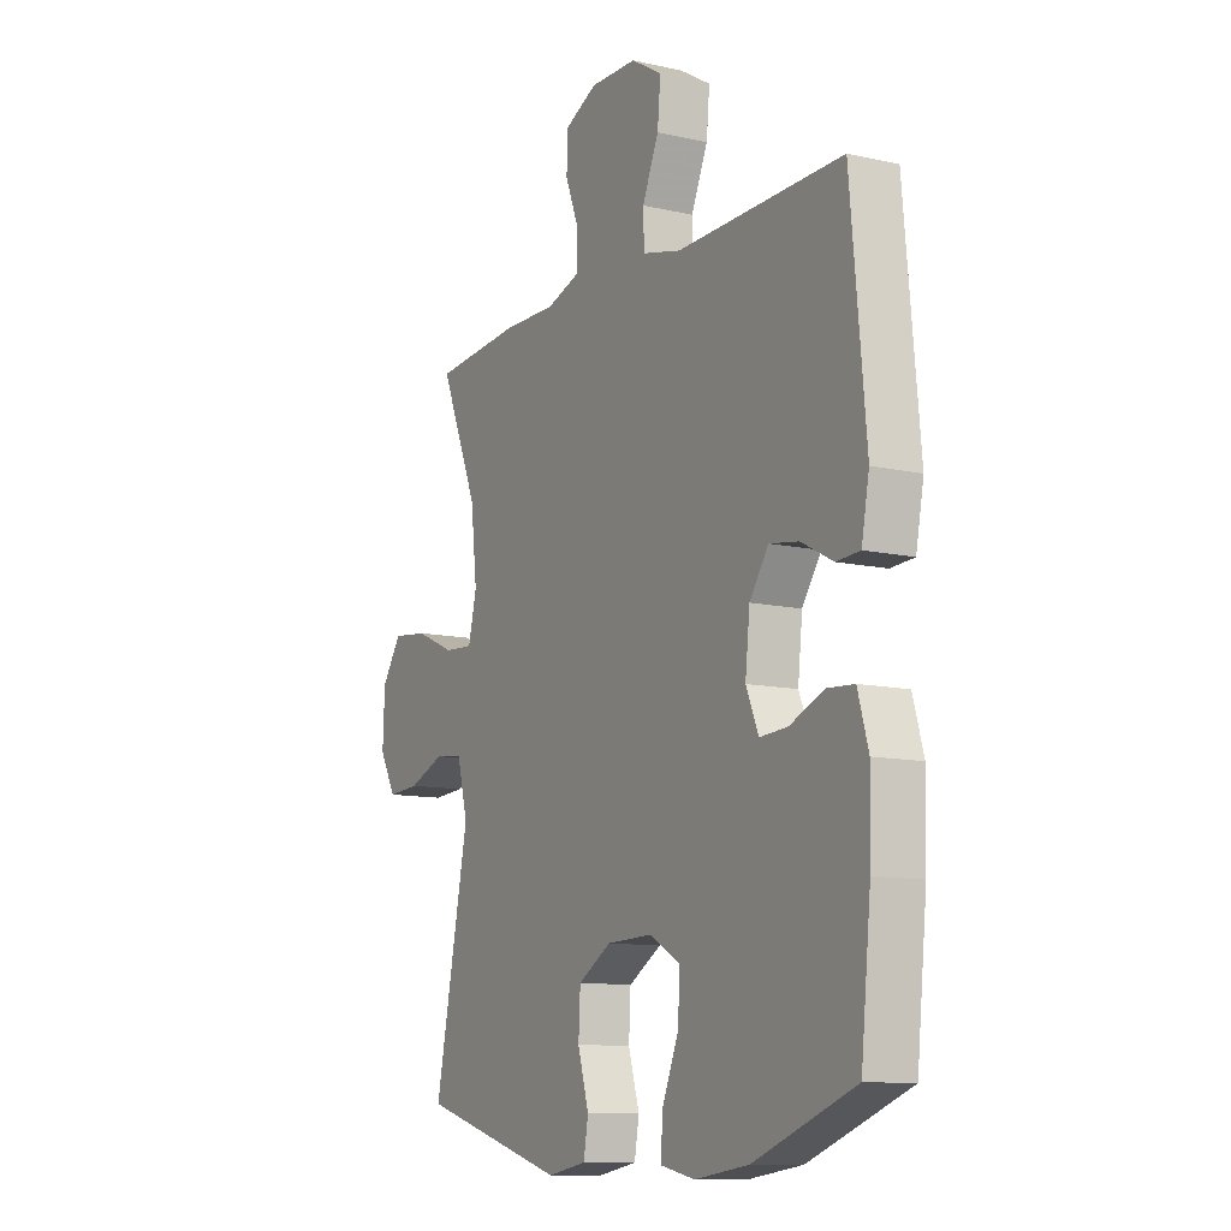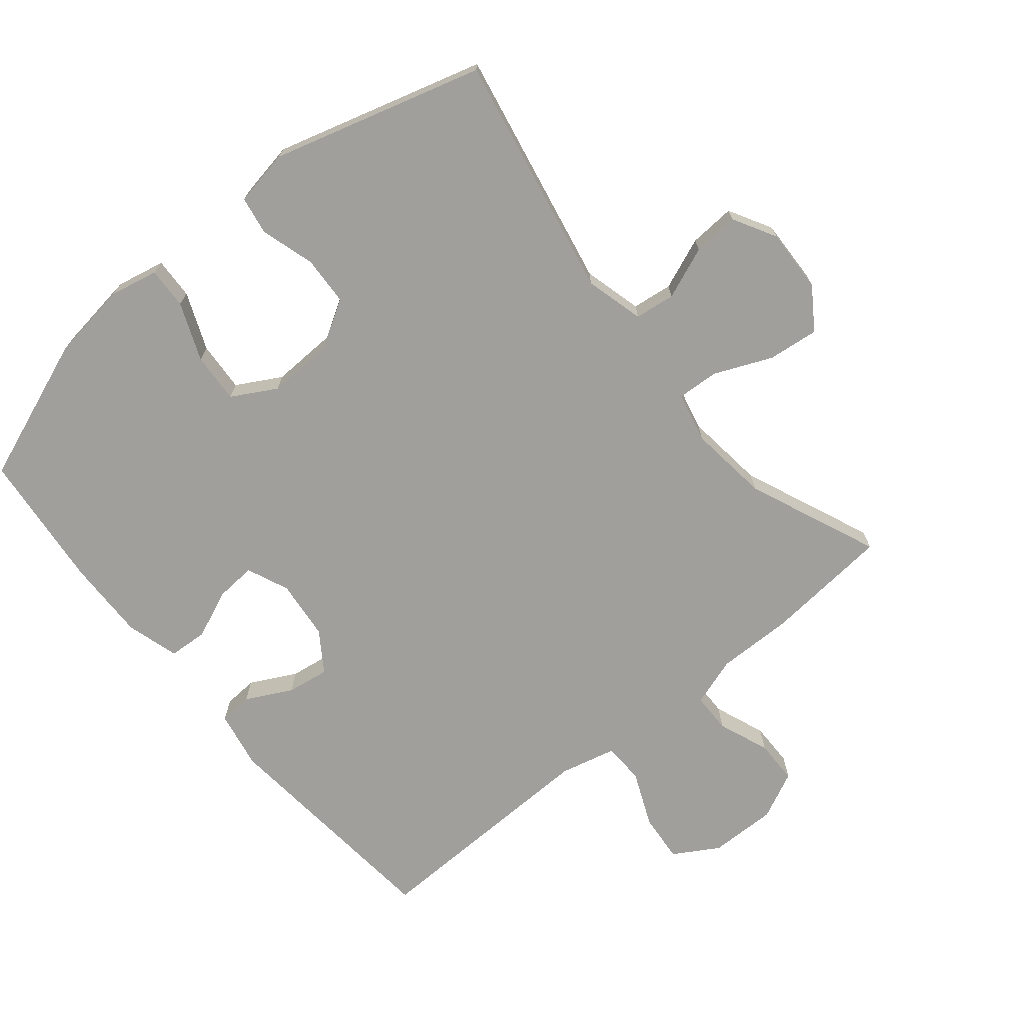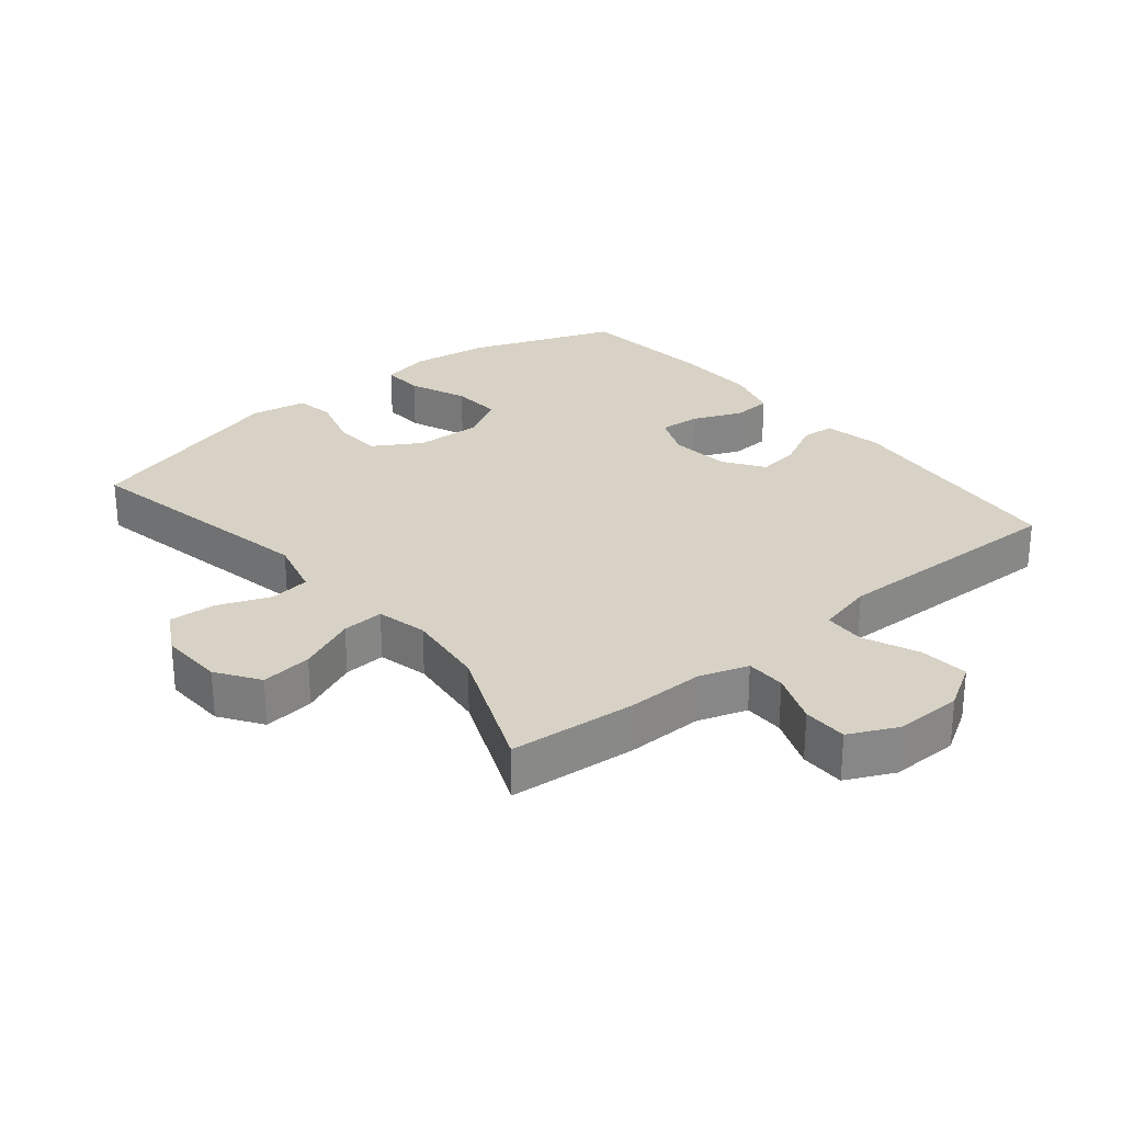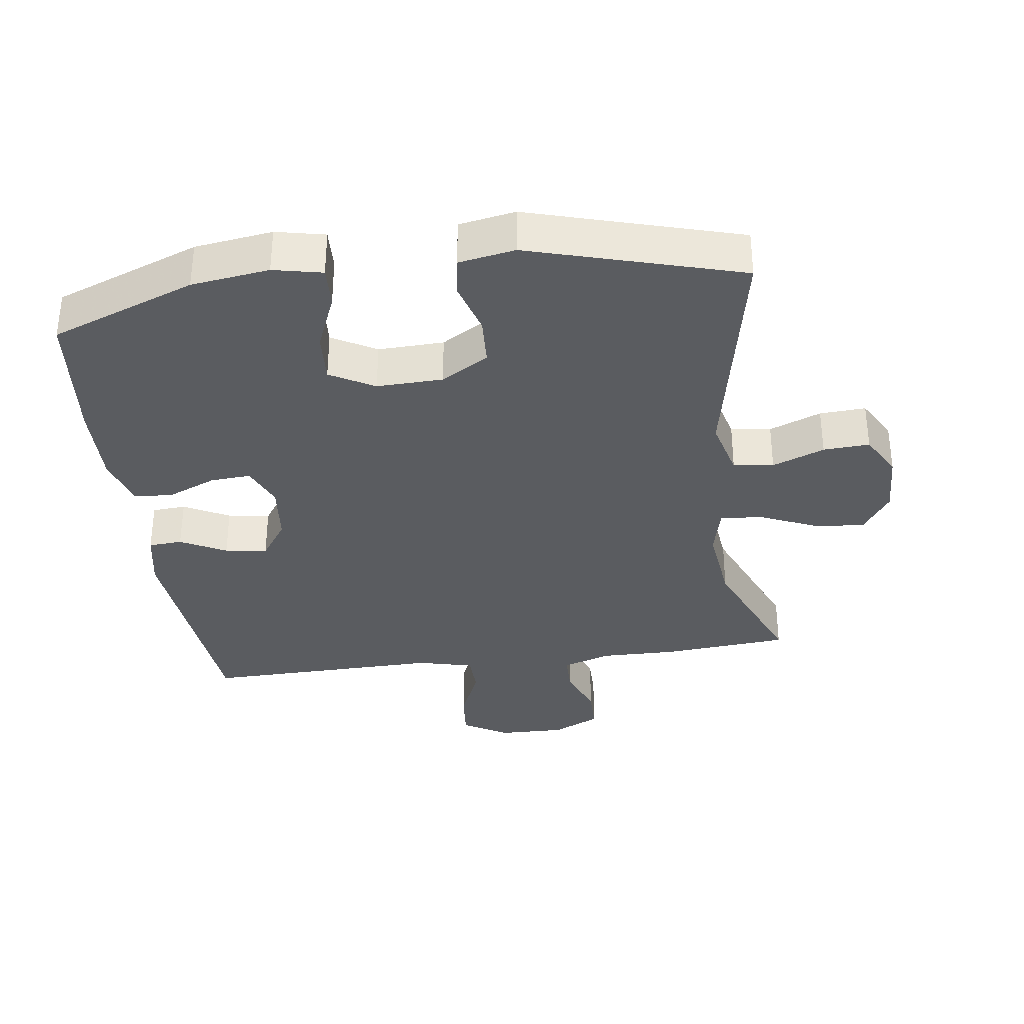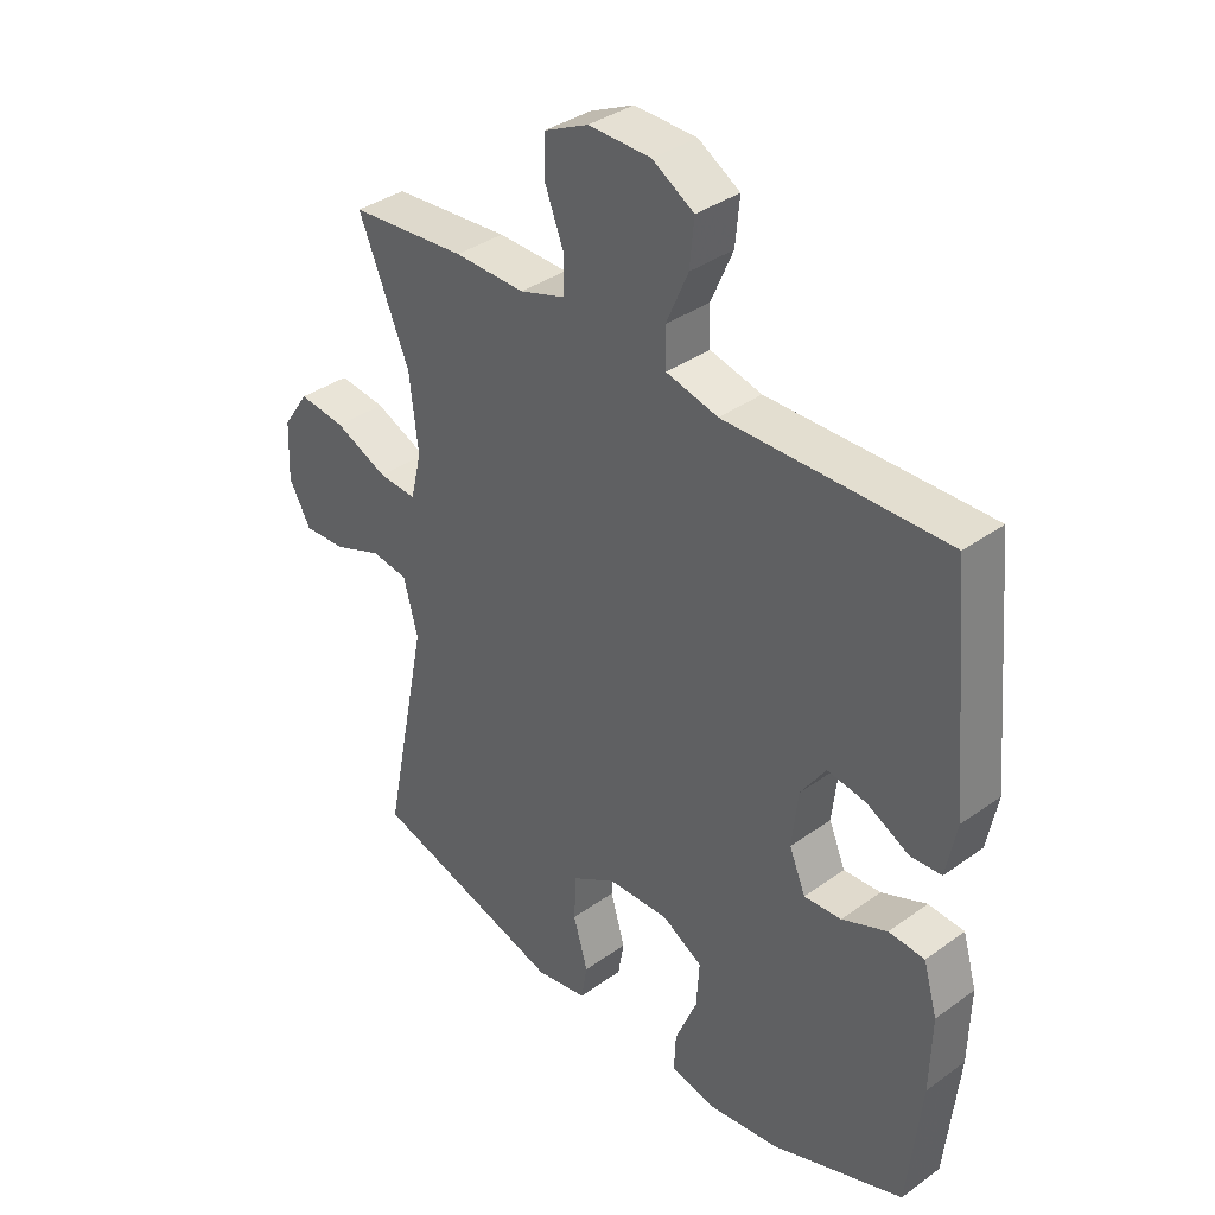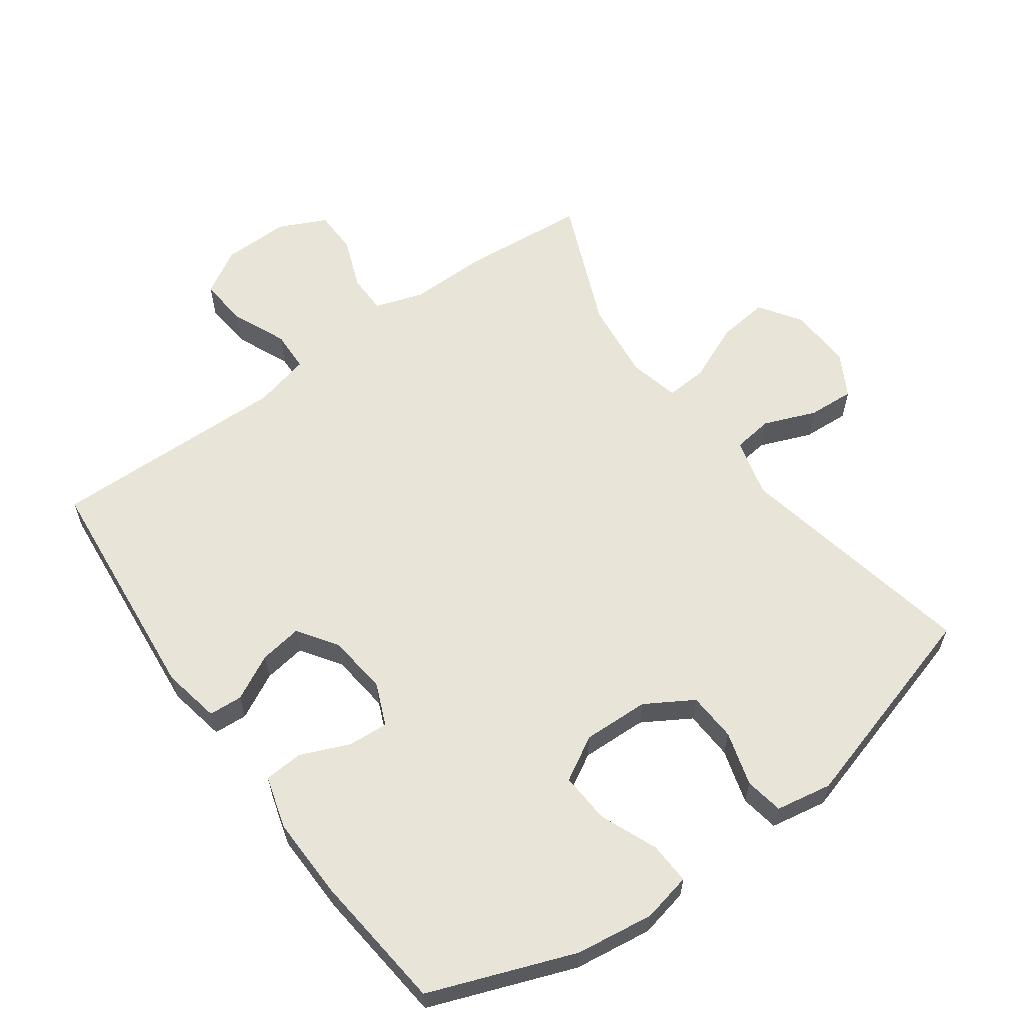
<metadata>
{"format":"obj","ext":"obj","renderer":"f3d","projection":"perspective","resolution":1024,"background":"white","views":[{"elev":-11.1,"azim":60.9,"up":"+Z"},{"elev":-71.2,"azim":-140.3,"up":"+Y"},{"elev":27.6,"azim":-39.3,"up":"+Y"},{"elev":-34.2,"azim":-172.2,"up":"+Y"},{"elev":36.8,"azim":47.1,"up":"+Z"},{"elev":60.5,"azim":144.3,"up":"+Y"}]}
</metadata>
<code>
v 0.5 0.07 0.5
v 0.533 0.07 0.142
v 0.516 0.07 0.054
v 0.465 0.07 0.051
v 0.396 0.07 0.087
v 0.332 0.07 0.097
v 0.291 0.07 0.037
v 0.281 0.07 -0.054
v 0.308 0.07 -0.118
v 0.369 0.07 -0.114
v 0.443 0.07 -0.083
v 0.502 0.07 -0.087
v 0.525 0.07 -0.167
v 0.522 0.07 -0.291
v 0.5 0.07 -0.5
v 0.281 0.07 -0.582
v 0.163 0.07 -0.598
v 0.089 0.07 -0.582
v 0.092 0.07 -0.519
v 0.128 0.07 -0.432
v 0.133 0.07 -0.356
v 0.066 0.07 -0.318
v -0.034 0.07 -0.321
v -0.106 0.07 -0.364
v -0.11 0.07 -0.438
v -0.086 0.07 -0.52
v -0.096 0.07 -0.578
v -0.181 0.07 -0.593
v -0.5 0.07 -0.5
v -0.426 0.07 -0.132
v -0.449 0.07 -0.043
v -0.51 0.07 -0.035
v -0.589 0.07 -0.066
v -0.659 0.07 -0.07
v -0.695 0.07 -0.005
v -0.691 0.07 0.091
v -0.648 0.07 0.154
v -0.571 0.07 0.145
v -0.484 0.07 0.107
v -0.421 0.07 0.103
v -0.403 0.07 0.179
v -0.417 0.07 0.301
v -0.5 0.07 0.5
v -0.309 0.07 0.516
v -0.193 0.07 0.514
v -0.119 0.07 0.538
v -0.118 0.07 0.598
v -0.148 0.07 0.676
v -0.147 0.07 0.743
v -0.075 0.07 0.777
v 0.027 0.07 0.775
v 0.095 0.07 0.734
v 0.088 0.07 0.66
v 0.052 0.07 0.577
v 0.054 0.07 0.515
v 0.139 0.07 0.494
v 0.5 0 0.5
v 0.533 0 0.142
v 0.516 0 0.054
v 0.465 0 0.051
v 0.396 0 0.087
v 0.332 0 0.097
v 0.291 0 0.037
v 0.281 0 -0.054
v 0.308 0 -0.118
v 0.369 0 -0.114
v 0.443 0 -0.083
v 0.502 0 -0.087
v 0.525 0 -0.167
v 0.522 0 -0.291
v 0.5 0 -0.5
v 0.281 0 -0.582
v 0.163 0 -0.598
v 0.089 0 -0.582
v 0.092 0 -0.519
v 0.128 0 -0.432
v 0.133 0 -0.356
v 0.066 0 -0.318
v -0.034 0 -0.321
v -0.106 0 -0.364
v -0.11 0 -0.438
v -0.086 0 -0.52
v -0.096 0 -0.578
v -0.181 0 -0.593
v -0.5 0 -0.5
v -0.426 0 -0.132
v -0.449 0 -0.043
v -0.51 0 -0.035
v -0.589 0 -0.066
v -0.659 0 -0.07
v -0.695 0 -0.005
v -0.691 0 0.091
v -0.648 0 0.154
v -0.571 0 0.145
v -0.484 0 0.107
v -0.421 0 0.103
v -0.403 0 0.179
v -0.417 0 0.301
v -0.5 0 0.5
v -0.309 0 0.516
v -0.193 0 0.514
v -0.119 0 0.538
v -0.118 0 0.598
v -0.148 0 0.676
v -0.147 0 0.743
v -0.075 0 0.777
v 0.027 0 0.775
v 0.095 0 0.734
v 0.088 0 0.66
v 0.052 0 0.577
v 0.054 0 0.515
v 0.139 0 0.494
f 52 53 54
f 51 52 54
f 50 51 54
f 49 50 54
f 48 49 54
f 47 48 54
f 46 47 54 55
f 45 46 55 56
f 44 45 56
f 43 44 56
f 42 43 56
f 37 38 39
f 36 37 39
f 35 36 39
f 34 35 39
f 33 34 39
f 32 33 39
f 31 32 39 40
f 30 31 40 41
f 28 29 30
f 27 28 30
f 26 27 30
f 25 26 30
f 24 25 30 41
f 18 19 20
f 17 18 20
f 16 17 20
f 15 16 20
f 14 15 20
f 13 14 20
f 12 13 20
f 11 12 20
f 10 11 20
f 9 10 20 21
f 8 9 21 22
f 3 4 5
f 2 3 5
f 1 2 5
f 56 1 5
f 56 5 6
f 56 6 7
f 42 56 7
f 41 42 7
f 24 41 7
f 23 24 7
f 7 8 22 23
f 110 109 108
f 110 108 107
f 110 107 106
f 110 106 105
f 110 105 104
f 110 104 103
f 111 110 103 102
f 112 111 102 101
f 112 101 100
f 112 100 99
f 112 99 98
f 95 94 93
f 95 93 92
f 95 92 91
f 95 91 90
f 95 90 89
f 95 89 88
f 96 95 88 87
f 97 96 87 86
f 86 85 84
f 86 84 83
f 86 83 82
f 86 82 81
f 97 86 81 80
f 76 75 74
f 76 74 73
f 76 73 72
f 76 72 71
f 76 71 70
f 76 70 69
f 76 69 68
f 76 68 67
f 76 67 66
f 77 76 66 65
f 78 77 65 64
f 61 60 59
f 61 59 58
f 61 58 57
f 61 57 112
f 62 61 112
f 63 62 112
f 63 112 98
f 63 98 97
f 63 97 80
f 63 80 79
f 79 78 64 63
f 1 57 58 2
f 2 58 59 3
f 3 59 60 4
f 4 60 61 5
f 5 61 62 6
f 6 62 63 7
f 7 63 64 8
f 8 64 65 9
f 9 65 66 10
f 10 66 67 11
f 11 67 68 12
f 12 68 69 13
f 13 69 70 14
f 14 70 71 15
f 15 71 72 16
f 16 72 73 17
f 17 73 74 18
f 18 74 75 19
f 19 75 76 20
f 20 76 77 21
f 21 77 78 22
f 22 78 79 23
f 23 79 80 24
f 24 80 81 25
f 25 81 82 26
f 26 82 83 27
f 27 83 84 28
f 28 84 85 29
f 29 85 86 30
f 30 86 87 31
f 31 87 88 32
f 32 88 89 33
f 33 89 90 34
f 34 90 91 35
f 35 91 92 36
f 36 92 93 37
f 37 93 94 38
f 38 94 95 39
f 39 95 96 40
f 40 96 97 41
f 41 97 98 42
f 42 98 99 43
f 43 99 100 44
f 44 100 101 45
f 45 101 102 46
f 46 102 103 47
f 47 103 104 48
f 48 104 105 49
f 49 105 106 50
f 50 106 107 51
f 51 107 108 52
f 52 108 109 53
f 53 109 110 54
f 54 110 111 55
f 55 111 112 56
f 56 112 57 1

</code>
